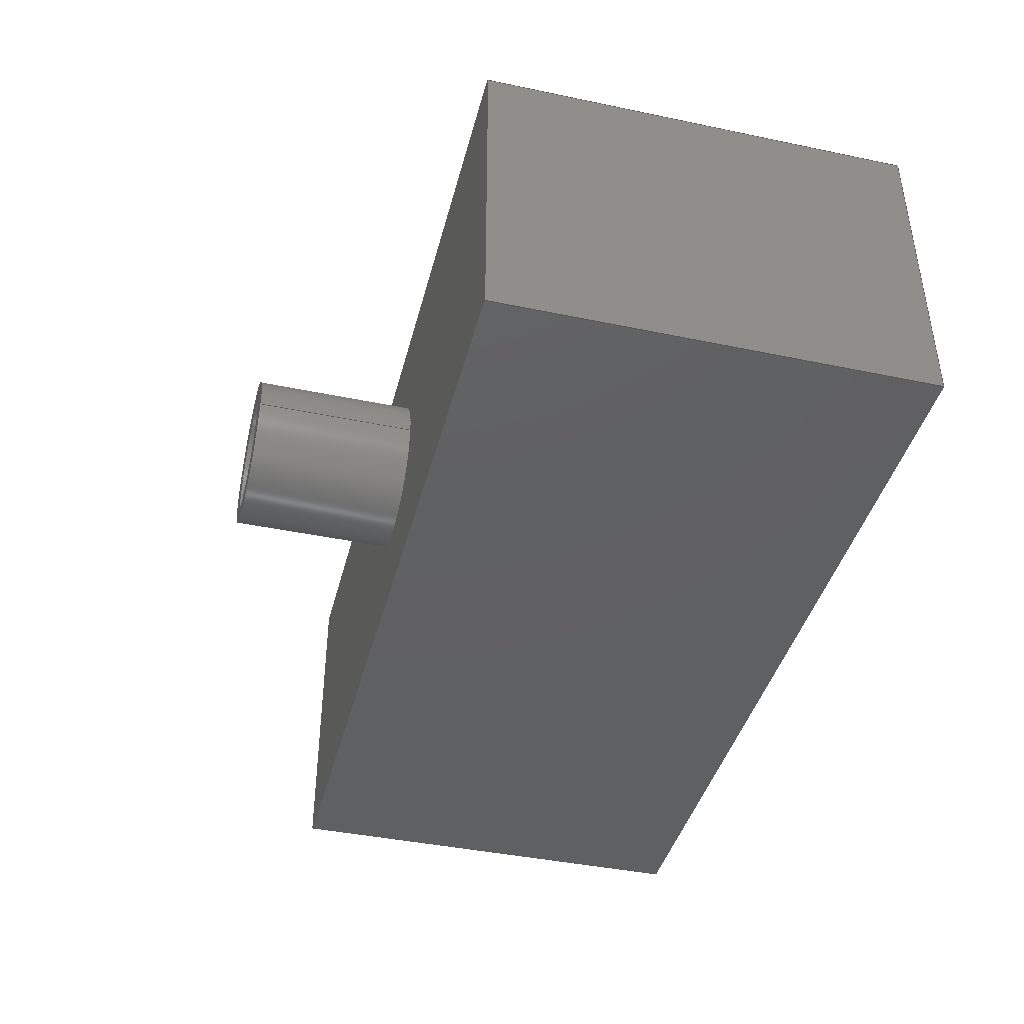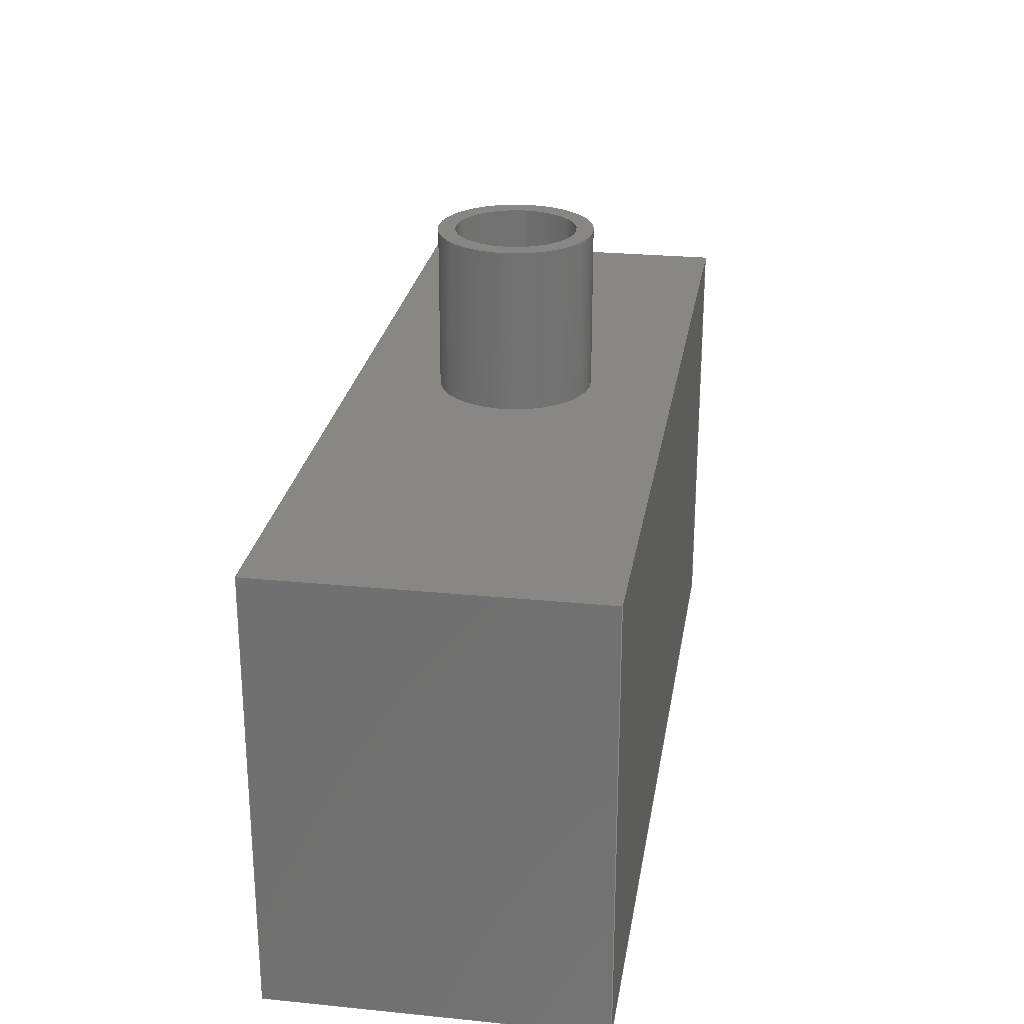
<metadata>
{"format":"step","ext":"step","renderer":"f3d","projection":"perspective","resolution":1024,"background":"white","views":[{"elev":-41.5,"azim":75.8,"up":"+Y"},{"elev":25.5,"azim":-80.9,"up":"+Z"}]}
</metadata>
<code>
ISO-10303-21;
DATA;
#1=MECHANICAL_DESIGN_GEOMETRIC_PRESENTATION_REPRESENTATION('',(#4),#406);
#2=SHAPE_REPRESENTATION_RELATIONSHIP('SRR','None',#413,#3);
#3=ADVANCED_BREP_SHAPE_REPRESENTATION('',(#5),#405);
#4=STYLED_ITEM('',(#422),#5);
#5=MANIFOLD_SOLID_BREP('Body1',#238);
#6=FACE_BOUND('',#39,.T.);
#7=FACE_BOUND('',#47,.T.);
#8=FACE_BOUND('',#49,.T.);
#9=PLANE('',#255);
#10=PLANE('',#259);
#11=PLANE('',#260);
#12=PLANE('',#261);
#13=PLANE('',#262);
#14=PLANE('',#263);
#15=PLANE('',#264);
#16=PLANE('',#265);
#17=PLANE('',#266);
#18=PLANE('',#267);
#19=PLANE('',#268);
#20=PLANE('',#269);
#21=PLANE('',#270);
#22=FACE_OUTER_BOUND('',#37,.T.);
#23=FACE_OUTER_BOUND('',#38,.T.);
#24=FACE_OUTER_BOUND('',#40,.T.);
#25=FACE_OUTER_BOUND('',#41,.T.);
#26=FACE_OUTER_BOUND('',#42,.T.);
#27=FACE_OUTER_BOUND('',#43,.T.);
#28=FACE_OUTER_BOUND('',#44,.T.);
#29=FACE_OUTER_BOUND('',#45,.T.);
#30=FACE_OUTER_BOUND('',#46,.T.);
#31=FACE_OUTER_BOUND('',#48,.T.);
#32=FACE_OUTER_BOUND('',#50,.T.);
#33=FACE_OUTER_BOUND('',#51,.T.);
#34=FACE_OUTER_BOUND('',#52,.T.);
#35=FACE_OUTER_BOUND('',#53,.T.);
#36=FACE_OUTER_BOUND('',#54,.T.);
#37=EDGE_LOOP('',(#161,#162,#163,#164));
#38=EDGE_LOOP('',(#165));
#39=EDGE_LOOP('',(#166));
#40=EDGE_LOOP('',(#167,#168,#169,#170));
#41=EDGE_LOOP('',(#171,#172,#173,#174));
#42=EDGE_LOOP('',(#175,#176,#177,#178));
#43=EDGE_LOOP('',(#179,#180,#181,#182));
#44=EDGE_LOOP('',(#183,#184,#185,#186));
#45=EDGE_LOOP('',(#187,#188,#189,#190));
#46=EDGE_LOOP('',(#191,#192,#193,#194));
#47=EDGE_LOOP('',(#195));
#48=EDGE_LOOP('',(#196,#197,#198,#199));
#49=EDGE_LOOP('',(#200));
#50=EDGE_LOOP('',(#201,#202,#203,#204));
#51=EDGE_LOOP('',(#205,#206,#207,#208));
#52=EDGE_LOOP('',(#209,#210,#211,#212));
#53=EDGE_LOOP('',(#213,#214,#215,#216));
#54=EDGE_LOOP('',(#217,#218,#219,#220));
#55=LINE('',#342,#81);
#56=LINE('',#349,#82);
#57=LINE('',#354,#83);
#58=LINE('',#356,#84);
#59=LINE('',#358,#85);
#60=LINE('',#359,#86);
#61=LINE('',#362,#87);
#62=LINE('',#364,#88);
#63=LINE('',#365,#89);
#64=LINE('',#368,#90);
#65=LINE('',#369,#91);
#66=LINE('',#372,#92);
#67=LINE('',#373,#93);
#68=LINE('',#375,#94);
#69=LINE('',#380,#95);
#70=LINE('',#382,#96);
#71=LINE('',#384,#97);
#72=LINE('',#385,#98);
#73=LINE('',#389,#99);
#74=LINE('',#390,#100);
#75=LINE('',#391,#101);
#76=LINE('',#394,#102);
#77=LINE('',#395,#103);
#78=LINE('',#398,#104);
#79=LINE('',#399,#105);
#80=LINE('',#401,#106);
#81=VECTOR('',#277,9.5);
#82=VECTOR('',#286,7.5);
#83=VECTOR('',#291,10);
#84=VECTOR('',#292,10);
#85=VECTOR('',#293,10);
#86=VECTOR('',#294,10);
#87=VECTOR('',#297,10);
#88=VECTOR('',#298,10);
#89=VECTOR('',#299,10);
#90=VECTOR('',#302,10);
#91=VECTOR('',#303,10);
#92=VECTOR('',#306,10);
#93=VECTOR('',#307,10);
#94=VECTOR('',#310,10);
#95=VECTOR('',#315,10);
#96=VECTOR('',#316,10);
#97=VECTOR('',#317,10);
#98=VECTOR('',#318,10);
#99=VECTOR('',#321,10);
#100=VECTOR('',#322,10);
#101=VECTOR('',#323,10);
#102=VECTOR('',#326,10);
#103=VECTOR('',#327,10);
#104=VECTOR('',#330,10);
#105=VECTOR('',#331,10);
#106=VECTOR('',#334,10);
#107=CIRCLE('',#253,9.5);
#108=CIRCLE('',#254,9.5);
#109=CIRCLE('',#256,7.5);
#110=CIRCLE('',#258,7.5);
#111=VERTEX_POINT('',#339);
#112=VERTEX_POINT('',#341);
#113=VERTEX_POINT('',#345);
#114=VERTEX_POINT('',#348);
#115=VERTEX_POINT('',#352);
#116=VERTEX_POINT('',#353);
#117=VERTEX_POINT('',#355);
#118=VERTEX_POINT('',#357);
#119=VERTEX_POINT('',#361);
#120=VERTEX_POINT('',#363);
#121=VERTEX_POINT('',#367);
#122=VERTEX_POINT('',#371);
#123=VERTEX_POINT('',#378);
#124=VERTEX_POINT('',#379);
#125=VERTEX_POINT('',#381);
#126=VERTEX_POINT('',#383);
#127=VERTEX_POINT('',#387);
#128=VERTEX_POINT('',#388);
#129=VERTEX_POINT('',#393);
#130=VERTEX_POINT('',#397);
#131=EDGE_CURVE('',#111,#111,#107,.T.);
#132=EDGE_CURVE('',#111,#112,#55,.T.);
#133=EDGE_CURVE('',#112,#112,#108,.T.);
#134=EDGE_CURVE('',#113,#113,#109,.T.);
#135=EDGE_CURVE('',#113,#114,#56,.T.);
#136=EDGE_CURVE('',#114,#114,#110,.T.);
#137=EDGE_CURVE('',#115,#116,#57,.T.);
#138=EDGE_CURVE('',#116,#117,#58,.T.);
#139=EDGE_CURVE('',#117,#118,#59,.T.);
#140=EDGE_CURVE('',#118,#115,#60,.T.);
#141=EDGE_CURVE('',#119,#116,#61,.T.);
#142=EDGE_CURVE('',#115,#120,#62,.T.);
#143=EDGE_CURVE('',#119,#120,#63,.T.);
#144=EDGE_CURVE('',#117,#121,#64,.T.);
#145=EDGE_CURVE('',#121,#119,#65,.T.);
#146=EDGE_CURVE('',#118,#122,#66,.T.);
#147=EDGE_CURVE('',#122,#121,#67,.T.);
#148=EDGE_CURVE('',#120,#122,#68,.T.);
#149=EDGE_CURVE('',#123,#124,#69,.T.);
#150=EDGE_CURVE('',#124,#125,#70,.T.);
#151=EDGE_CURVE('',#125,#126,#71,.T.);
#152=EDGE_CURVE('',#126,#123,#72,.T.);
#153=EDGE_CURVE('',#127,#128,#73,.T.);
#154=EDGE_CURVE('',#127,#124,#74,.T.);
#155=EDGE_CURVE('',#128,#123,#75,.T.);
#156=EDGE_CURVE('',#128,#129,#76,.T.);
#157=EDGE_CURVE('',#129,#126,#77,.T.);
#158=EDGE_CURVE('',#129,#130,#78,.T.);
#159=EDGE_CURVE('',#130,#125,#79,.T.);
#160=EDGE_CURVE('',#130,#127,#80,.T.);
#161=ORIENTED_EDGE('',*,*,#131,.F.);
#162=ORIENTED_EDGE('',*,*,#132,.T.);
#163=ORIENTED_EDGE('',*,*,#133,.F.);
#164=ORIENTED_EDGE('',*,*,#132,.F.);
#165=ORIENTED_EDGE('',*,*,#131,.T.);
#166=ORIENTED_EDGE('',*,*,#134,.T.);
#167=ORIENTED_EDGE('',*,*,#134,.F.);
#168=ORIENTED_EDGE('',*,*,#135,.T.);
#169=ORIENTED_EDGE('',*,*,#136,.F.);
#170=ORIENTED_EDGE('',*,*,#135,.F.);
#171=ORIENTED_EDGE('',*,*,#137,.T.);
#172=ORIENTED_EDGE('',*,*,#138,.T.);
#173=ORIENTED_EDGE('',*,*,#139,.T.);
#174=ORIENTED_EDGE('',*,*,#140,.T.);
#175=ORIENTED_EDGE('',*,*,#141,.T.);
#176=ORIENTED_EDGE('',*,*,#137,.F.);
#177=ORIENTED_EDGE('',*,*,#142,.T.);
#178=ORIENTED_EDGE('',*,*,#143,.F.);
#179=ORIENTED_EDGE('',*,*,#144,.F.);
#180=ORIENTED_EDGE('',*,*,#138,.F.);
#181=ORIENTED_EDGE('',*,*,#141,.F.);
#182=ORIENTED_EDGE('',*,*,#145,.F.);
#183=ORIENTED_EDGE('',*,*,#146,.F.);
#184=ORIENTED_EDGE('',*,*,#139,.F.);
#185=ORIENTED_EDGE('',*,*,#144,.T.);
#186=ORIENTED_EDGE('',*,*,#147,.F.);
#187=ORIENTED_EDGE('',*,*,#142,.F.);
#188=ORIENTED_EDGE('',*,*,#140,.F.);
#189=ORIENTED_EDGE('',*,*,#146,.T.);
#190=ORIENTED_EDGE('',*,*,#148,.F.);
#191=ORIENTED_EDGE('',*,*,#148,.T.);
#192=ORIENTED_EDGE('',*,*,#147,.T.);
#193=ORIENTED_EDGE('',*,*,#145,.T.);
#194=ORIENTED_EDGE('',*,*,#143,.T.);
#195=ORIENTED_EDGE('',*,*,#133,.T.);
#196=ORIENTED_EDGE('',*,*,#149,.T.);
#197=ORIENTED_EDGE('',*,*,#150,.T.);
#198=ORIENTED_EDGE('',*,*,#151,.T.);
#199=ORIENTED_EDGE('',*,*,#152,.T.);
#200=ORIENTED_EDGE('',*,*,#136,.T.);
#201=ORIENTED_EDGE('',*,*,#153,.F.);
#202=ORIENTED_EDGE('',*,*,#154,.T.);
#203=ORIENTED_EDGE('',*,*,#149,.F.);
#204=ORIENTED_EDGE('',*,*,#155,.F.);
#205=ORIENTED_EDGE('',*,*,#156,.F.);
#206=ORIENTED_EDGE('',*,*,#155,.T.);
#207=ORIENTED_EDGE('',*,*,#152,.F.);
#208=ORIENTED_EDGE('',*,*,#157,.F.);
#209=ORIENTED_EDGE('',*,*,#158,.F.);
#210=ORIENTED_EDGE('',*,*,#157,.T.);
#211=ORIENTED_EDGE('',*,*,#151,.F.);
#212=ORIENTED_EDGE('',*,*,#159,.F.);
#213=ORIENTED_EDGE('',*,*,#160,.F.);
#214=ORIENTED_EDGE('',*,*,#159,.T.);
#215=ORIENTED_EDGE('',*,*,#150,.F.);
#216=ORIENTED_EDGE('',*,*,#154,.F.);
#217=ORIENTED_EDGE('',*,*,#153,.T.);
#218=ORIENTED_EDGE('',*,*,#156,.T.);
#219=ORIENTED_EDGE('',*,*,#158,.T.);
#220=ORIENTED_EDGE('',*,*,#160,.T.);
#221=CYLINDRICAL_SURFACE('',#252,9.5);
#222=CYLINDRICAL_SURFACE('',#257,7.5);
#223=ADVANCED_FACE('',(#22),#221,.T.);
#224=ADVANCED_FACE('',(#23,#6),#9,.T.);
#225=ADVANCED_FACE('',(#24),#222,.F.);
#226=ADVANCED_FACE('',(#25),#10,.T.);
#227=ADVANCED_FACE('',(#26),#11,.T.);
#228=ADVANCED_FACE('',(#27),#12,.T.);
#229=ADVANCED_FACE('',(#28),#13,.T.);
#230=ADVANCED_FACE('',(#29),#14,.T.);
#231=ADVANCED_FACE('',(#30,#7),#15,.T.);
#232=ADVANCED_FACE('',(#31,#8),#16,.F.);
#233=ADVANCED_FACE('',(#32),#17,.T.);
#234=ADVANCED_FACE('',(#33),#18,.T.);
#235=ADVANCED_FACE('',(#34),#19,.T.);
#236=ADVANCED_FACE('',(#35),#20,.T.);
#237=ADVANCED_FACE('',(#36),#21,.T.);
#238=CLOSED_SHELL('',(#223,#224,#225,#226,#227,#228,#229,#230,#231,#232,
#233,#234,#235,#236,#237));
#239=DERIVED_UNIT_ELEMENT(#241,1);
#240=DERIVED_UNIT_ELEMENT(#408,-3);
#241=(
MASS_UNIT()
NAMED_UNIT(*)
SI_UNIT(.KILO.,.GRAM.)
);
#242=DERIVED_UNIT((#239,#240));
#243=MEASURE_REPRESENTATION_ITEM('density measure',
POSITIVE_RATIO_MEASURE(7850),#242);
#244=PROPERTY_DEFINITION_REPRESENTATION(#249,#246);
#245=PROPERTY_DEFINITION_REPRESENTATION(#250,#247);
#246=REPRESENTATION('material name',(#248),#405);
#247=REPRESENTATION('density',(#243),#405);
#248=DESCRIPTIVE_REPRESENTATION_ITEM('Steel','Steel');
#249=PROPERTY_DEFINITION('material property','material name',#415);
#250=PROPERTY_DEFINITION('material property','density of part',#415);
#251=AXIS2_PLACEMENT_3D('',#337,#271,#272);
#252=AXIS2_PLACEMENT_3D('',#338,#273,#274);
#253=AXIS2_PLACEMENT_3D('',#340,#275,#276);
#254=AXIS2_PLACEMENT_3D('',#343,#278,#279);
#255=AXIS2_PLACEMENT_3D('',#344,#280,#281);
#256=AXIS2_PLACEMENT_3D('',#346,#282,#283);
#257=AXIS2_PLACEMENT_3D('',#347,#284,#285);
#258=AXIS2_PLACEMENT_3D('',#350,#287,#288);
#259=AXIS2_PLACEMENT_3D('',#351,#289,#290);
#260=AXIS2_PLACEMENT_3D('',#360,#295,#296);
#261=AXIS2_PLACEMENT_3D('',#366,#300,#301);
#262=AXIS2_PLACEMENT_3D('',#370,#304,#305);
#263=AXIS2_PLACEMENT_3D('',#374,#308,#309);
#264=AXIS2_PLACEMENT_3D('',#376,#311,#312);
#265=AXIS2_PLACEMENT_3D('',#377,#313,#314);
#266=AXIS2_PLACEMENT_3D('',#386,#319,#320);
#267=AXIS2_PLACEMENT_3D('',#392,#324,#325);
#268=AXIS2_PLACEMENT_3D('',#396,#328,#329);
#269=AXIS2_PLACEMENT_3D('',#400,#332,#333);
#270=AXIS2_PLACEMENT_3D('',#402,#335,#336);
#271=DIRECTION('axis',(0,0,1));
#272=DIRECTION('refdir',(1,0,0));
#273=DIRECTION('center_axis',(0,0,1));
#274=DIRECTION('ref_axis',(-1,0,0));
#275=DIRECTION('center_axis',(0,0,1));
#276=DIRECTION('ref_axis',(-1,0,0));
#277=DIRECTION('',(0,0,-1));
#278=DIRECTION('center_axis',(0,0,-1));
#279=DIRECTION('ref_axis',(-1,0,0));
#280=DIRECTION('center_axis',(0,0,1));
#281=DIRECTION('ref_axis',(-1,0,0));
#282=DIRECTION('center_axis',(0,0,-1));
#283=DIRECTION('ref_axis',(-1,0,0));
#284=DIRECTION('center_axis',(0,0,-1));
#285=DIRECTION('ref_axis',(-1,0,0));
#286=DIRECTION('',(0,0,-1));
#287=DIRECTION('center_axis',(0,0,1));
#288=DIRECTION('ref_axis',(-1,0,0));
#289=DIRECTION('center_axis',(0,0,-1));
#290=DIRECTION('ref_axis',(-1,0,0));
#291=DIRECTION('',(0,1,0));
#292=DIRECTION('',(1,0,0));
#293=DIRECTION('',(0,-1,0));
#294=DIRECTION('',(-1,0,0));
#295=DIRECTION('center_axis',(-1,0,0));
#296=DIRECTION('ref_axis',(0,1,0));
#297=DIRECTION('',(0,0,-1));
#298=DIRECTION('',(0,0,1));
#299=DIRECTION('',(0,-1,0));
#300=DIRECTION('center_axis',(0,1,0));
#301=DIRECTION('ref_axis',(1,0,0));
#302=DIRECTION('',(0,0,1));
#303=DIRECTION('',(-1,0,0));
#304=DIRECTION('center_axis',(1,0,0));
#305=DIRECTION('ref_axis',(0,-1,0));
#306=DIRECTION('',(0,0,1));
#307=DIRECTION('',(0,1,0));
#308=DIRECTION('center_axis',(0,-1,0));
#309=DIRECTION('ref_axis',(-1,0,0));
#310=DIRECTION('',(1,0,0));
#311=DIRECTION('center_axis',(0,0,1));
#312=DIRECTION('ref_axis',(1,0,0));
#313=DIRECTION('center_axis',(0,0,1));
#314=DIRECTION('ref_axis',(1,0,0));
#315=DIRECTION('',(-1,0,0));
#316=DIRECTION('',(-2.005e-16,1,0));
#317=DIRECTION('',(1,0,0));
#318=DIRECTION('',(0,-1,0));
#319=DIRECTION('center_axis',(0,1,0));
#320=DIRECTION('ref_axis',(-1,0,0));
#321=DIRECTION('',(1,0,0));
#322=DIRECTION('',(0,0,1));
#323=DIRECTION('',(0,0,1));
#324=DIRECTION('center_axis',(-1,0,0));
#325=DIRECTION('ref_axis',(0,-1,0));
#326=DIRECTION('',(0,1,0));
#327=DIRECTION('',(0,0,1));
#328=DIRECTION('center_axis',(0,-1,0));
#329=DIRECTION('ref_axis',(1,0,0));
#330=DIRECTION('',(-1,0,0));
#331=DIRECTION('',(0,0,1));
#332=DIRECTION('center_axis',(1,2.005e-16,0));
#333=DIRECTION('ref_axis',(-2.005e-16,1,0));
#334=DIRECTION('',(2.005e-16,-1,0));
#335=DIRECTION('center_axis',(0,0,1));
#336=DIRECTION('ref_axis',(1,0,0));
#337=CARTESIAN_POINT('',(0,0,0));
#338=CARTESIAN_POINT('Origin',(58,20,52));
#339=CARTESIAN_POINT('',(67.5,20,72));
#340=CARTESIAN_POINT('Origin',(58,20,72));
#341=CARTESIAN_POINT('',(67.5,20,52));
#342=CARTESIAN_POINT('',(67.5,20,52));
#343=CARTESIAN_POINT('Origin',(58,20,52));
#344=CARTESIAN_POINT('Origin',(58,20,72));
#345=CARTESIAN_POINT('',(65.5,20,72));
#346=CARTESIAN_POINT('Origin',(58,20,72));
#347=CARTESIAN_POINT('Origin',(58,20,52));
#348=CARTESIAN_POINT('',(65.5,20,50));
#349=CARTESIAN_POINT('',(65.5,20,52));
#350=CARTESIAN_POINT('Origin',(58,20,50));
#351=CARTESIAN_POINT('Origin',(55,20,-2));
#352=CARTESIAN_POINT('',(0,0,-2));
#353=CARTESIAN_POINT('',(0,40,-2));
#354=CARTESIAN_POINT('',(0,40,-2));
#355=CARTESIAN_POINT('',(110,40,-2));
#356=CARTESIAN_POINT('',(110,40,-2));
#357=CARTESIAN_POINT('',(110,0,-2));
#358=CARTESIAN_POINT('',(110,0,-2));
#359=CARTESIAN_POINT('',(0,0,-2));
#360=CARTESIAN_POINT('Origin',(0,0,0));
#361=CARTESIAN_POINT('',(0,40,52));
#362=CARTESIAN_POINT('',(0,40,0));
#363=CARTESIAN_POINT('',(0,0,52));
#364=CARTESIAN_POINT('',(0,0,0));
#365=CARTESIAN_POINT('',(0,0,52));
#366=CARTESIAN_POINT('Origin',(0,40,0));
#367=CARTESIAN_POINT('',(110,40,52));
#368=CARTESIAN_POINT('',(110,40,0));
#369=CARTESIAN_POINT('',(0,40,52));
#370=CARTESIAN_POINT('Origin',(110,40,0));
#371=CARTESIAN_POINT('',(110,0,52));
#372=CARTESIAN_POINT('',(110,0,0));
#373=CARTESIAN_POINT('',(110,40,52));
#374=CARTESIAN_POINT('Origin',(110,0,0));
#375=CARTESIAN_POINT('',(110,0,52));
#376=CARTESIAN_POINT('Origin',(55,20,52));
#377=CARTESIAN_POINT('Origin',(55,20,50));
#378=CARTESIAN_POINT('',(108,2,50));
#379=CARTESIAN_POINT('',(2,2,50));
#380=CARTESIAN_POINT('',(2,2,50));
#381=CARTESIAN_POINT('',(2,38,50));
#382=CARTESIAN_POINT('',(2,38,50));
#383=CARTESIAN_POINT('',(108,38,50));
#384=CARTESIAN_POINT('',(108,38,50));
#385=CARTESIAN_POINT('',(108,2,50));
#386=CARTESIAN_POINT('Origin',(108,2,0));
#387=CARTESIAN_POINT('',(2,2,0));
#388=CARTESIAN_POINT('',(108,2,0));
#389=CARTESIAN_POINT('',(81.5,2,0));
#390=CARTESIAN_POINT('',(2,2,0));
#391=CARTESIAN_POINT('',(108,2,0));
#392=CARTESIAN_POINT('Origin',(108,38,0));
#393=CARTESIAN_POINT('',(108,38,0));
#394=CARTESIAN_POINT('',(108,29,0));
#395=CARTESIAN_POINT('',(108,38,0));
#396=CARTESIAN_POINT('Origin',(2,38,0));
#397=CARTESIAN_POINT('',(2,38,0));
#398=CARTESIAN_POINT('',(28.5,38,0));
#399=CARTESIAN_POINT('',(2,38,0));
#400=CARTESIAN_POINT('Origin',(2,2,0));
#401=CARTESIAN_POINT('',(2,11,0));
#402=CARTESIAN_POINT('Origin',(55,20,0));
#403=UNCERTAINTY_MEASURE_WITH_UNIT(LENGTH_MEASURE(0.01),#407,
'DISTANCE_ACCURACY_VALUE',
'Maximum model space distance between geometric entities at asserted c
onnectivities');
#404=UNCERTAINTY_MEASURE_WITH_UNIT(LENGTH_MEASURE(0.01),#407,
'DISTANCE_ACCURACY_VALUE',
'Maximum model space distance between geometric entities at asserted c
onnectivities');
#405=(
GEOMETRIC_REPRESENTATION_CONTEXT(3)
GLOBAL_UNCERTAINTY_ASSIGNED_CONTEXT((#403))
GLOBAL_UNIT_ASSIGNED_CONTEXT((#407,#409,#410))
REPRESENTATION_CONTEXT('','3D')
);
#406=(
GEOMETRIC_REPRESENTATION_CONTEXT(3)
GLOBAL_UNCERTAINTY_ASSIGNED_CONTEXT((#404))
GLOBAL_UNIT_ASSIGNED_CONTEXT((#407,#409,#410))
REPRESENTATION_CONTEXT('','3D')
);
#407=(
LENGTH_UNIT()
NAMED_UNIT(*)
SI_UNIT(.MILLI.,.METRE.)
);
#408=(
LENGTH_UNIT()
NAMED_UNIT(*)
SI_UNIT($,.METRE.)
);
#409=(
NAMED_UNIT(*)
PLANE_ANGLE_UNIT()
SI_UNIT($,.RADIAN.)
);
#410=(
NAMED_UNIT(*)
SI_UNIT($,.STERADIAN.)
SOLID_ANGLE_UNIT()
);
#411=SHAPE_DEFINITION_REPRESENTATION(#412,#413);
#412=PRODUCT_DEFINITION_SHAPE('',$,#415);
#413=SHAPE_REPRESENTATION('',(#251),#405);
#414=PRODUCT_DEFINITION_CONTEXT('part definition',#419,'design');
#415=PRODUCT_DEFINITION('Water Container','Water Container v1',#416,#414);
#416=PRODUCT_DEFINITION_FORMATION('',$,#421);
#417=PRODUCT_RELATED_PRODUCT_CATEGORY('Water Container v1',
'Water Container v1',(#421));
#418=APPLICATION_PROTOCOL_DEFINITION('international standard',
'automotive_design',2009,#419);
#419=APPLICATION_CONTEXT(
'Core Data for Automotive Mechanical Design Process');
#420=PRODUCT_CONTEXT('part definition',#419,'mechanical');
#421=PRODUCT('Water Container','Water Container v1',$,(#420));
#422=PRESENTATION_STYLE_ASSIGNMENT((#423));
#423=SURFACE_STYLE_USAGE(.BOTH.,#424);
#424=SURFACE_SIDE_STYLE('',(#425));
#425=SURFACE_STYLE_FILL_AREA(#426);
#426=FILL_AREA_STYLE('Steel - Satin',(#427));
#427=FILL_AREA_STYLE_COLOUR('Steel - Satin',#428);
#428=COLOUR_RGB('Steel - Satin',0.6275,0.6275,0.6275);
ENDSEC;
END-ISO-10303-21;

</code>
